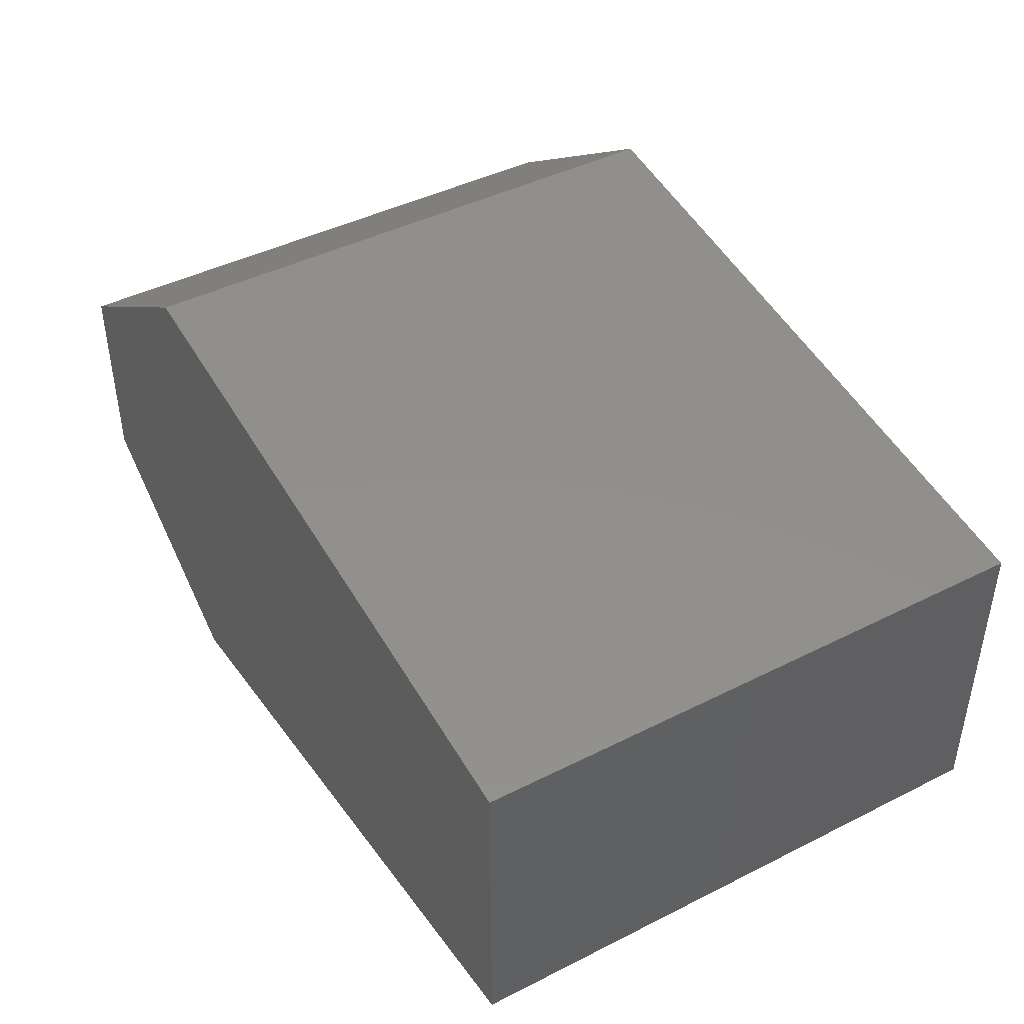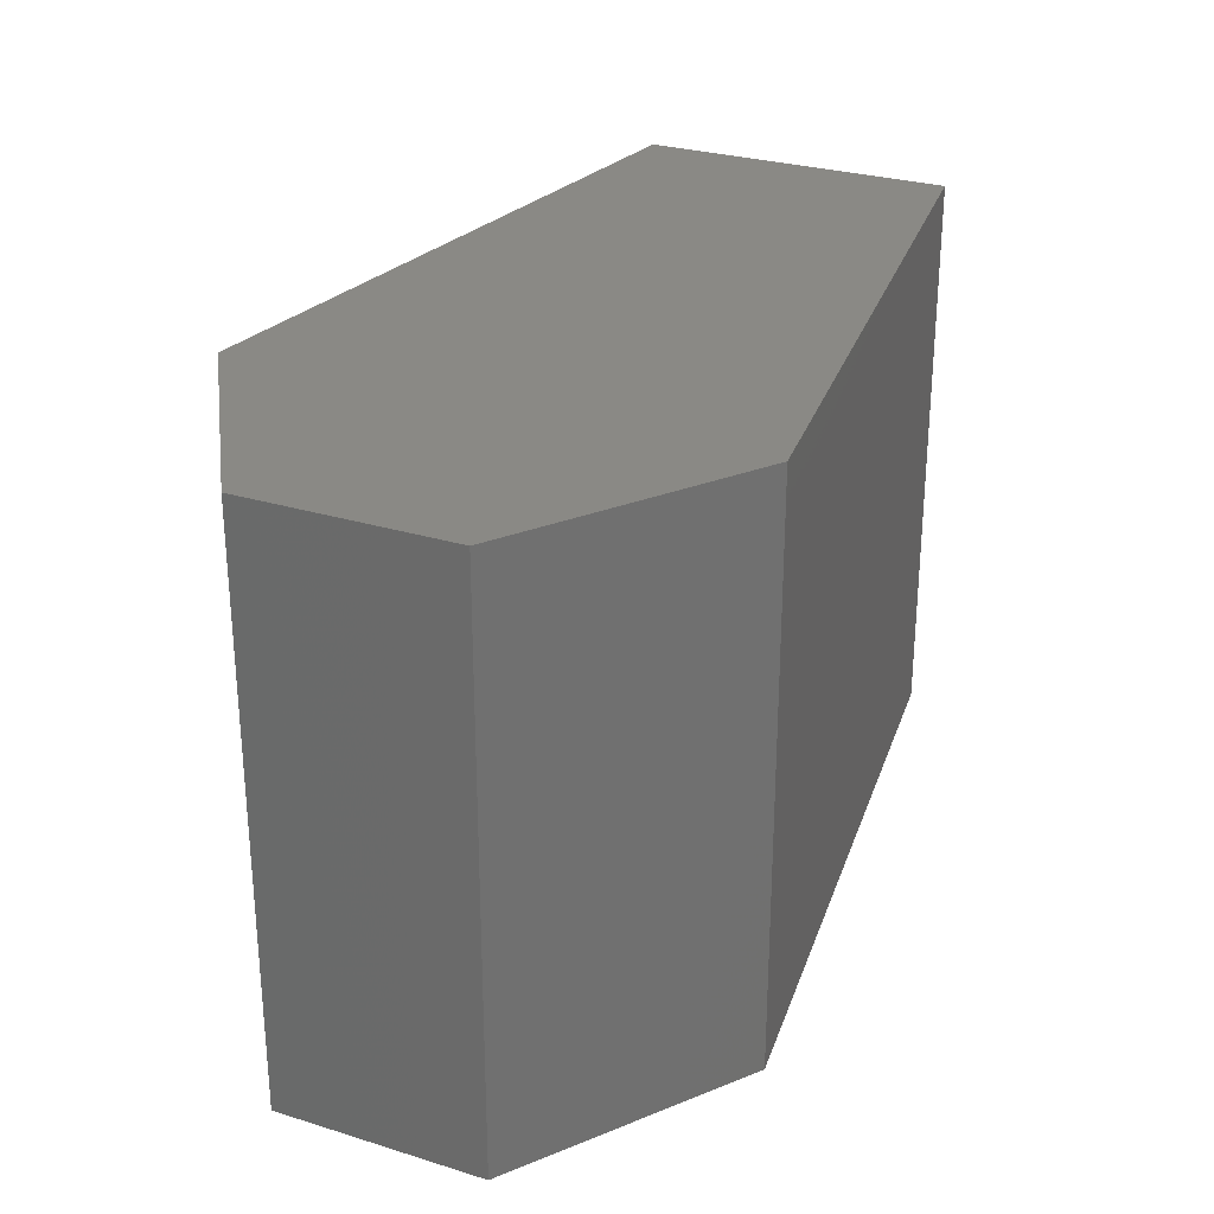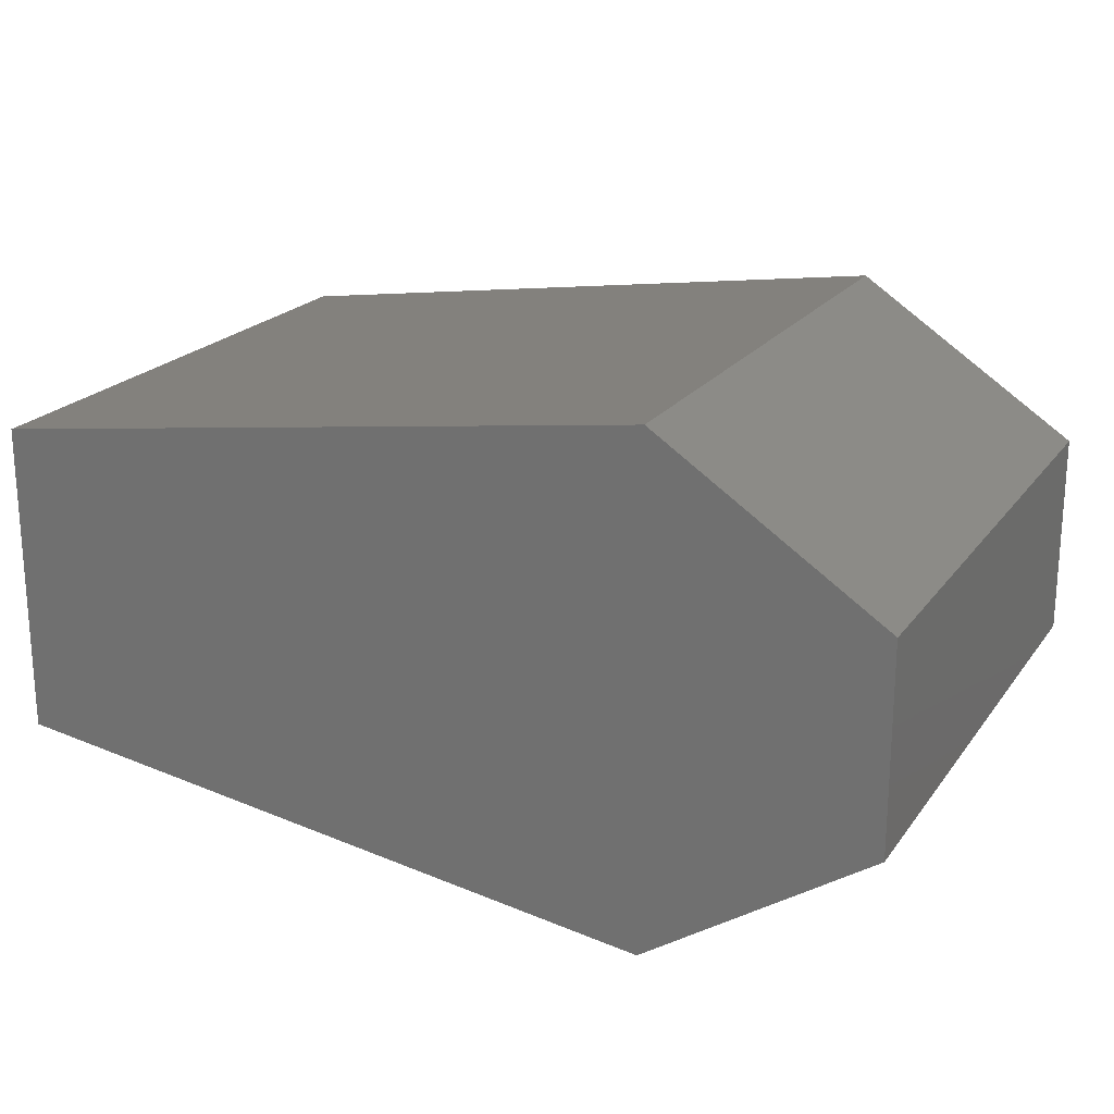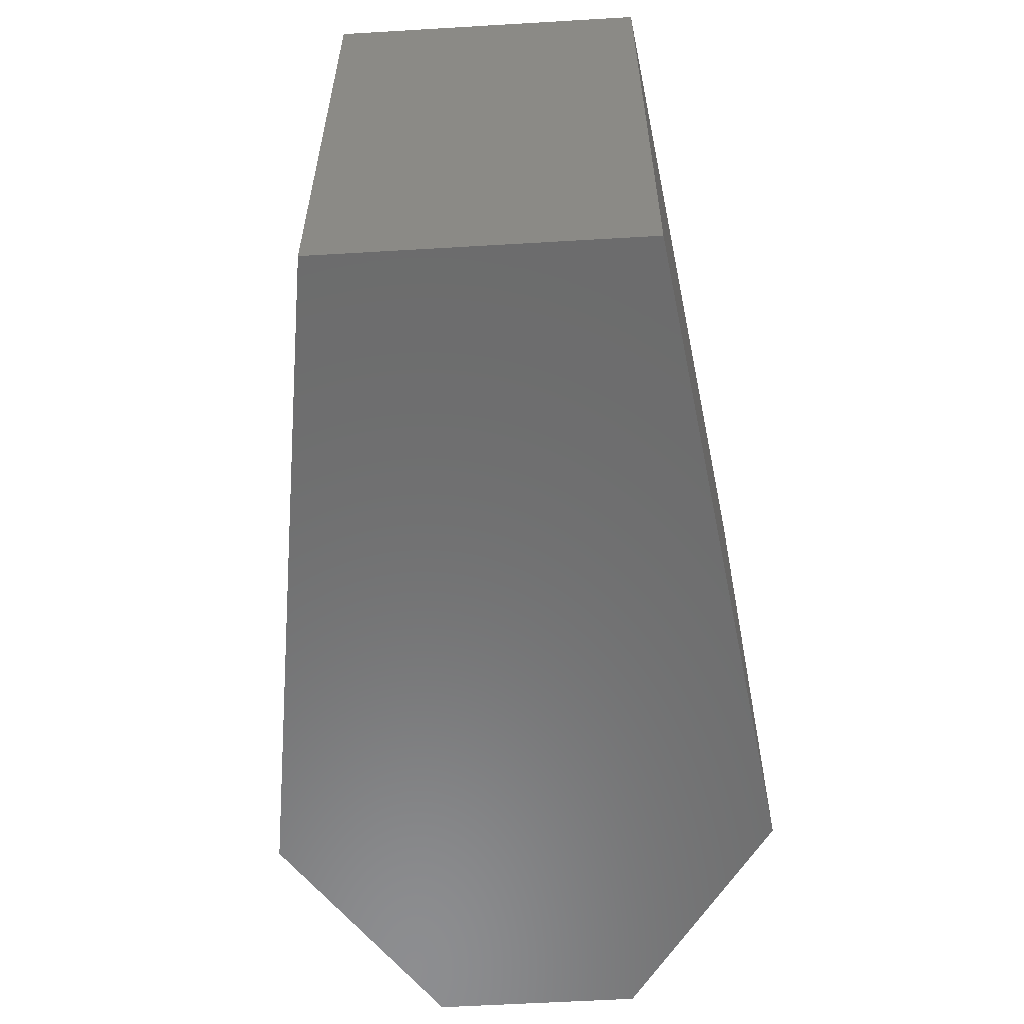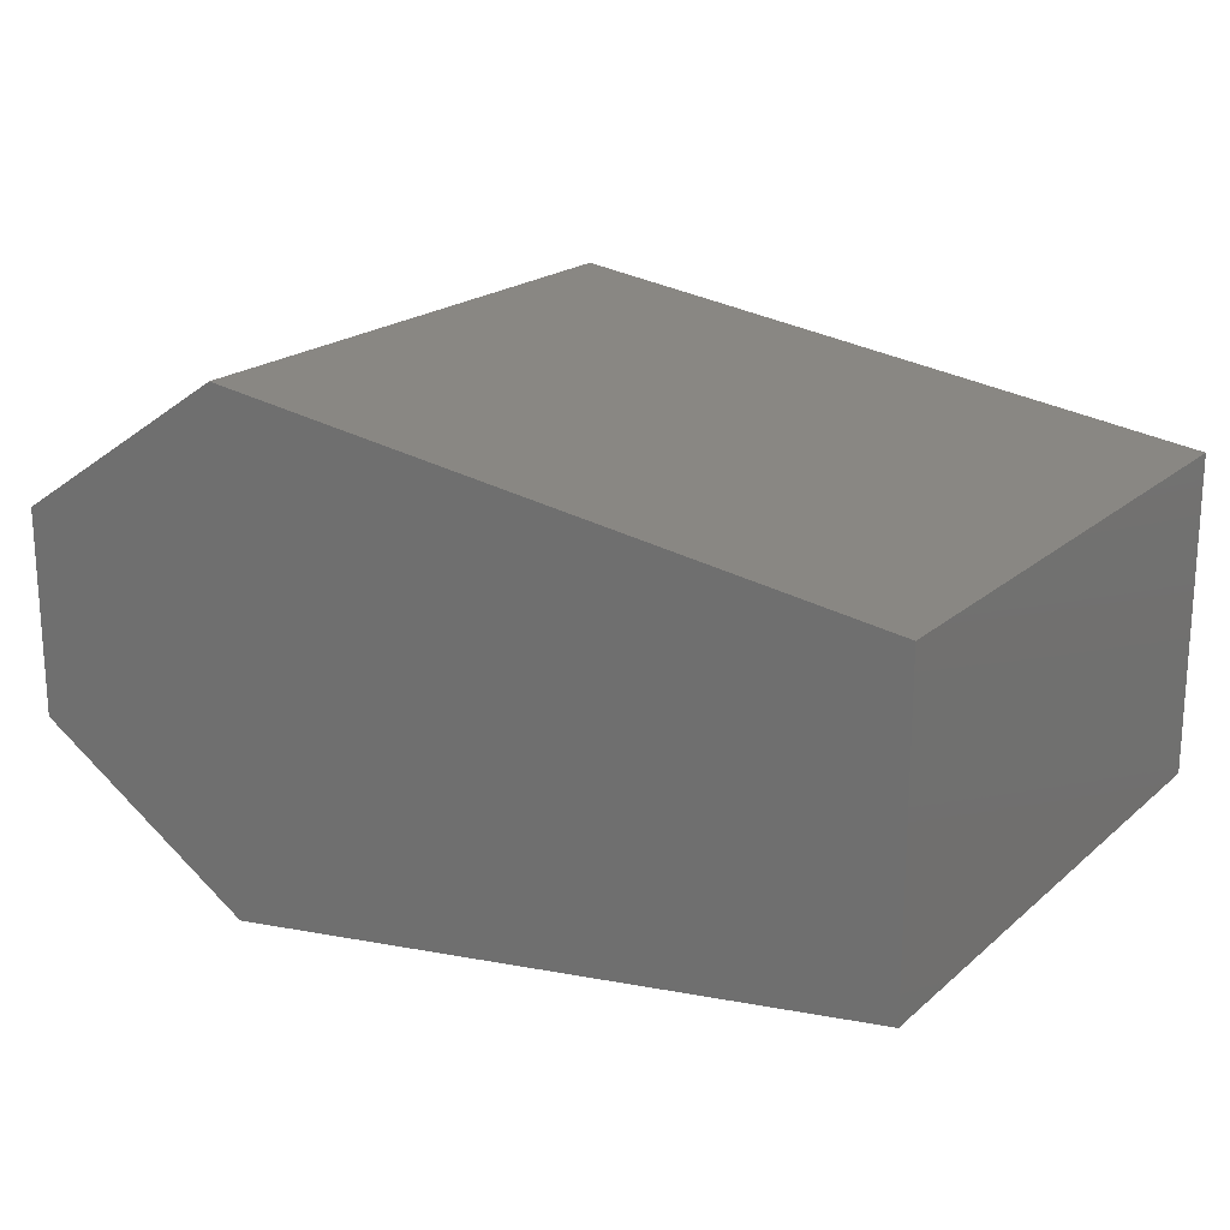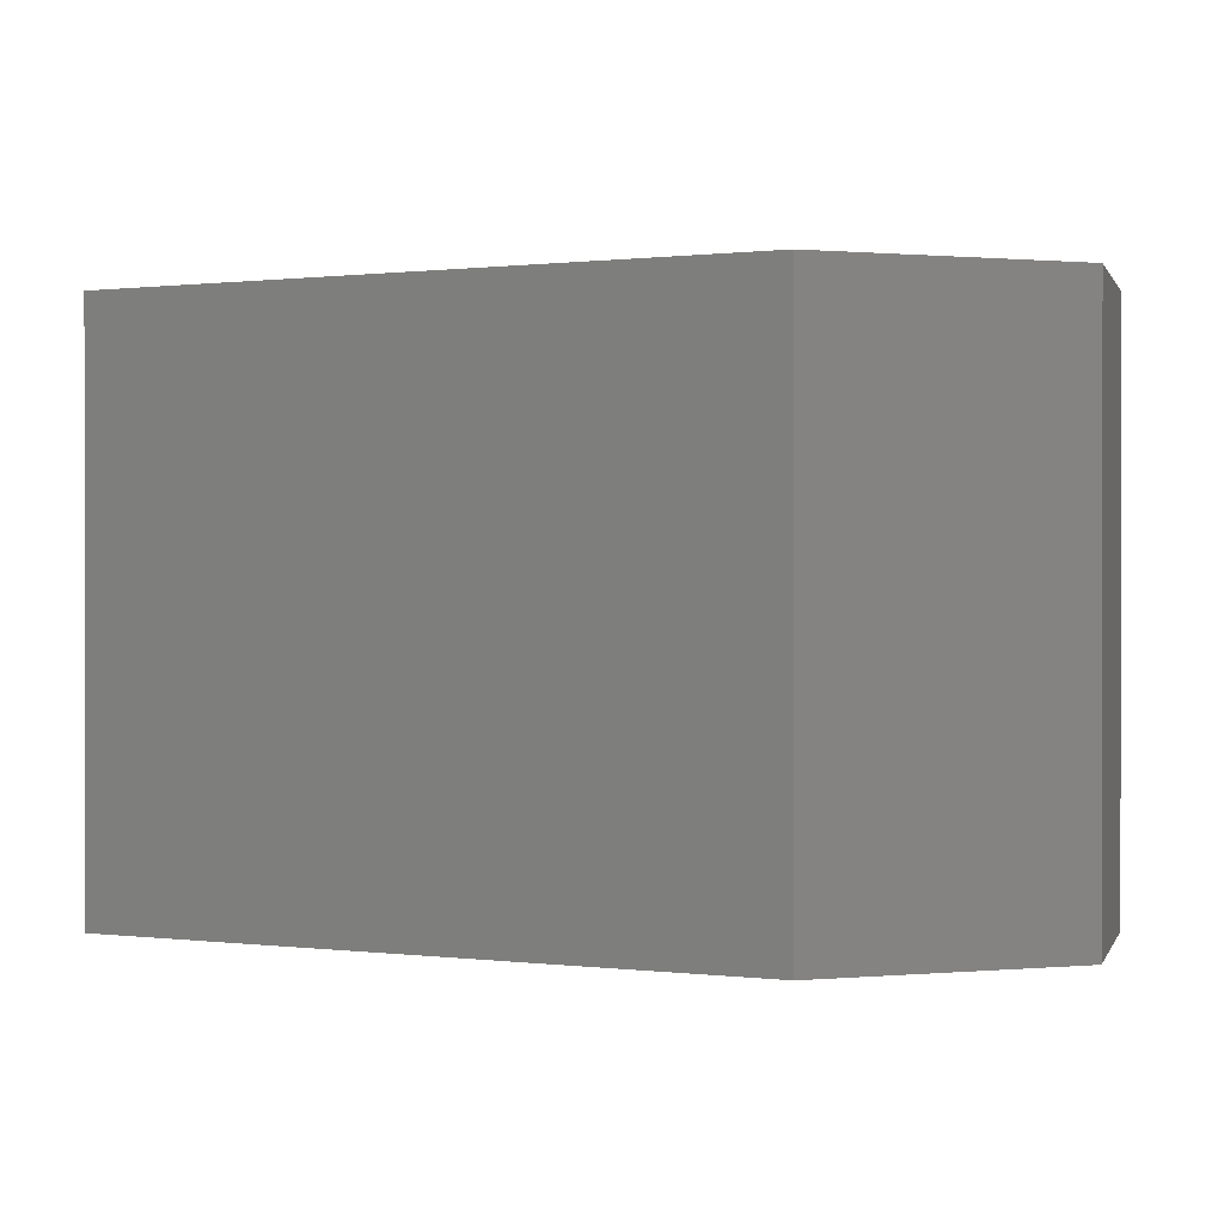
<metadata>
{"format":"stl","ext":"stl","renderer":"f3d","projection":"perspective","resolution":1024,"background":"white","views":[{"elev":43.6,"azim":59.3,"up":"+Z"},{"elev":28.1,"azim":-64.9,"up":"+Y"},{"elev":20.9,"azim":-154.2,"up":"+Z"},{"elev":-58.3,"azim":93.5,"up":"+Y"},{"elev":20.0,"azim":33.3,"up":"+Z"},{"elev":0.5,"azim":-164.3,"up":"+Y"}]}
</metadata>
<code>
# stl→obj: 12 verts, 20 faces
v 57.5 -11.86 4.011
v 57.5 -12.19 4.011
v 57.5 -11.86 3.893
v 57.5 -12.19 3.893
v 57.63 -11.86 3.807
v 57.63 -12.19 3.807
v 57.63 -11.86 4.097
v 57.63 -12.19 4.097
v 58.01 -11.86 3.862
v 58.01 -12.19 3.862
v 58.01 -12.19 4.042
v 58.01 -11.86 4.042
f 1 2 3
f 2 3 4
f 3 4 5
f 4 5 6
f 5 3 7
f 3 7 1
f 7 1 8
f 1 8 2
f 4 2 6
f 2 6 8
f 5 6 9
f 6 9 10
f 8 7 11
f 7 11 12
f 12 9 7
f 9 7 5
f 8 11 6
f 11 6 10
f 9 10 12
f 10 12 11

</code>
